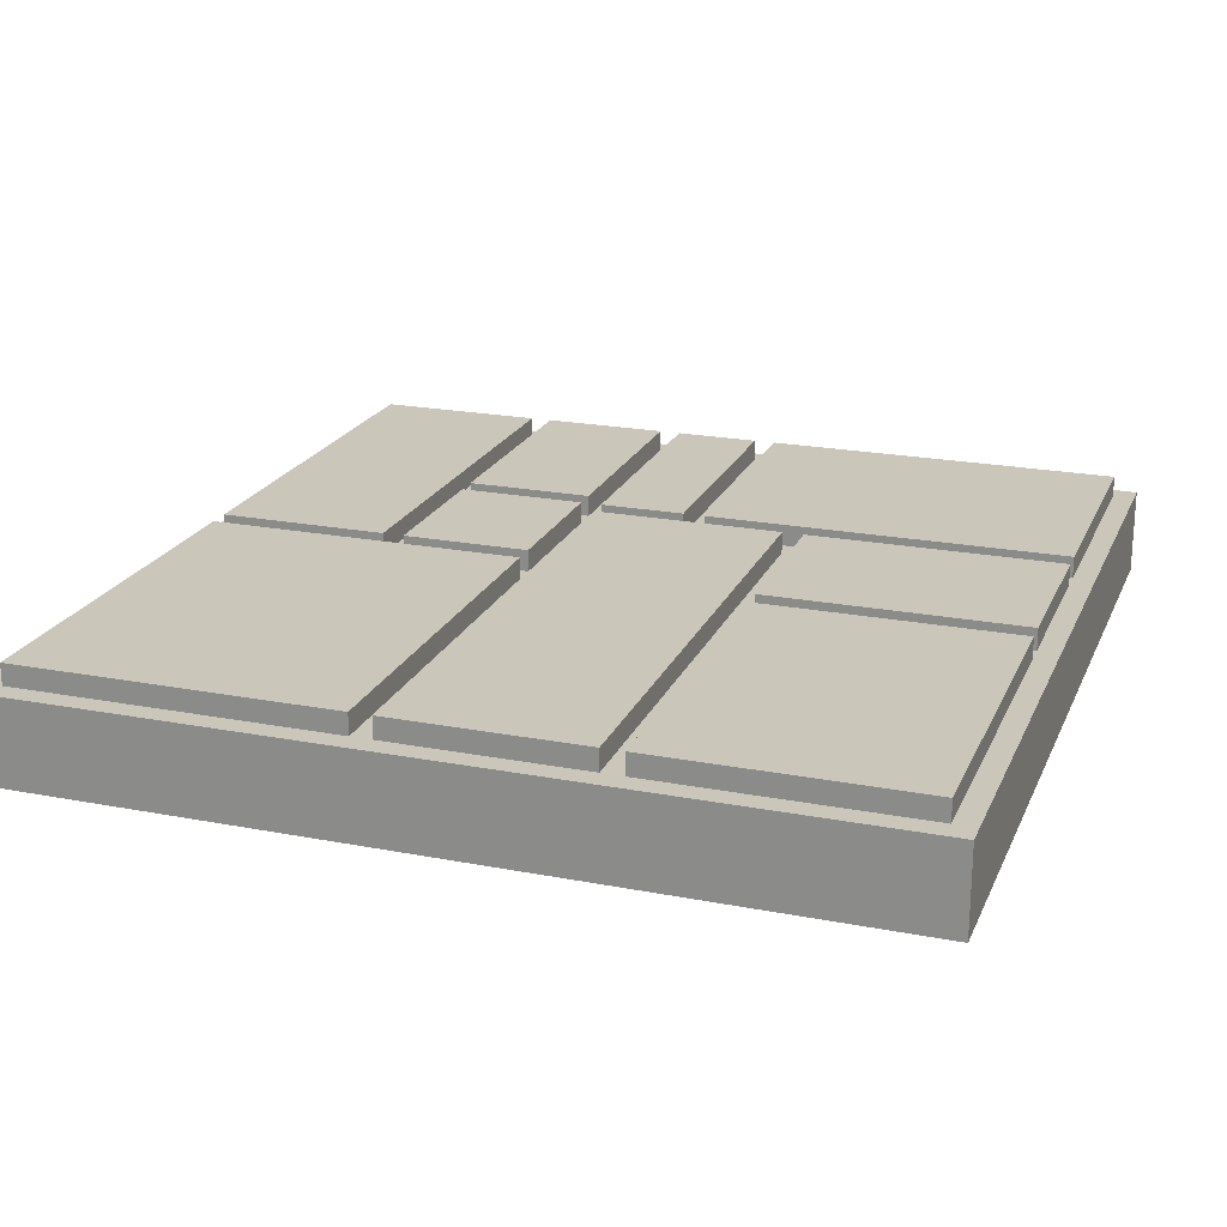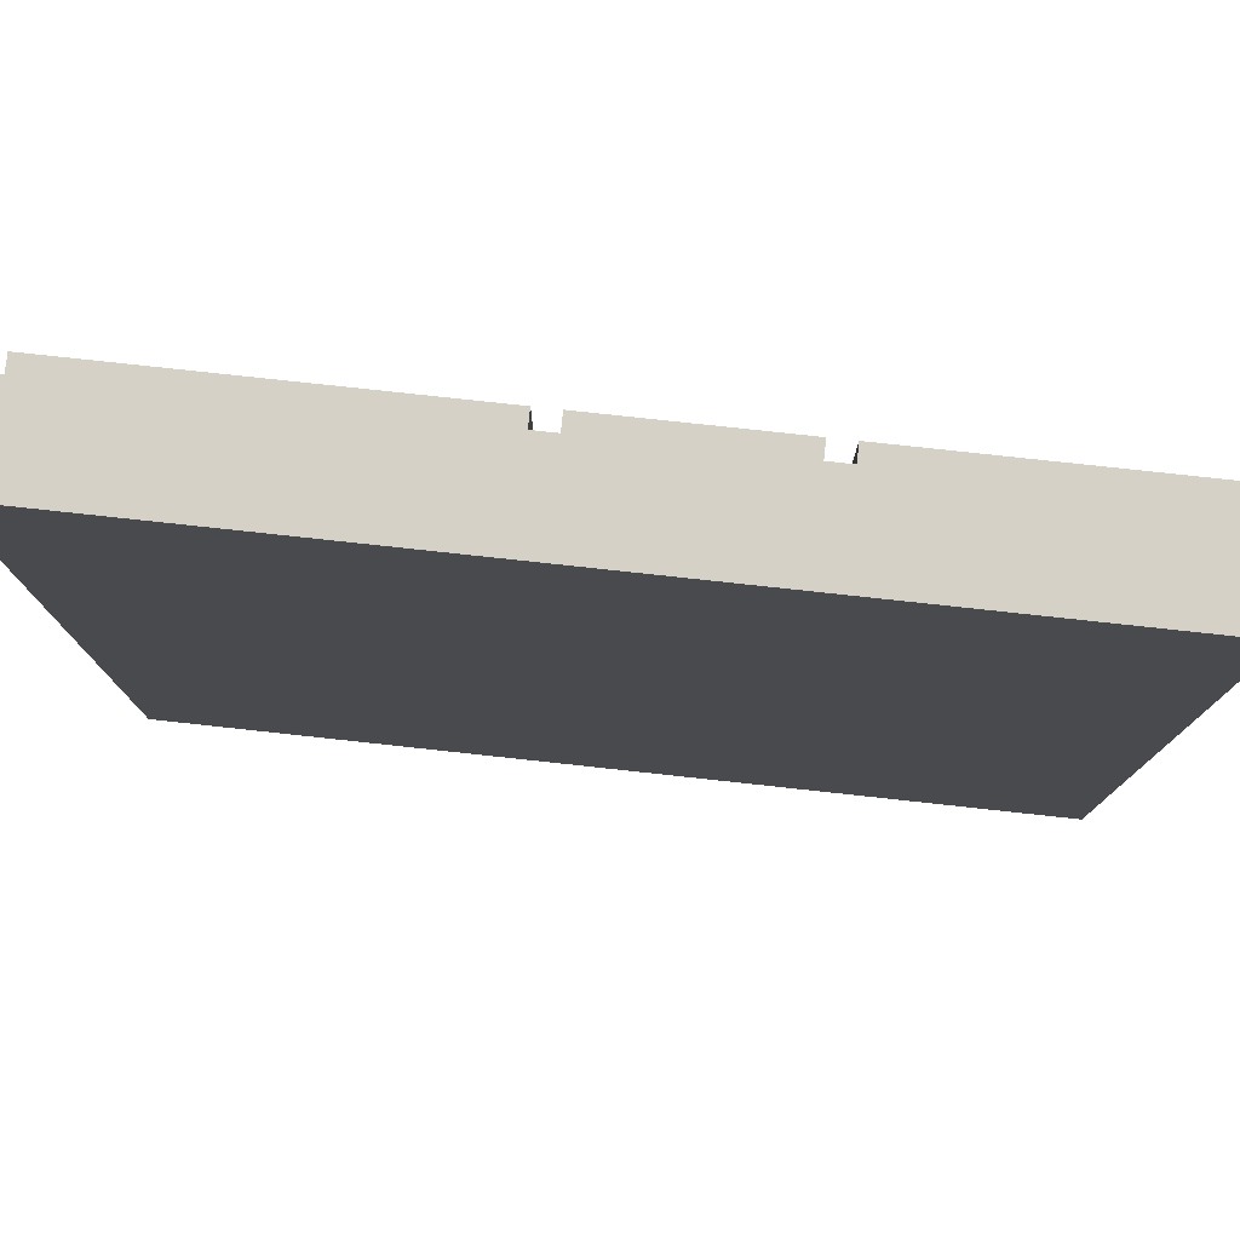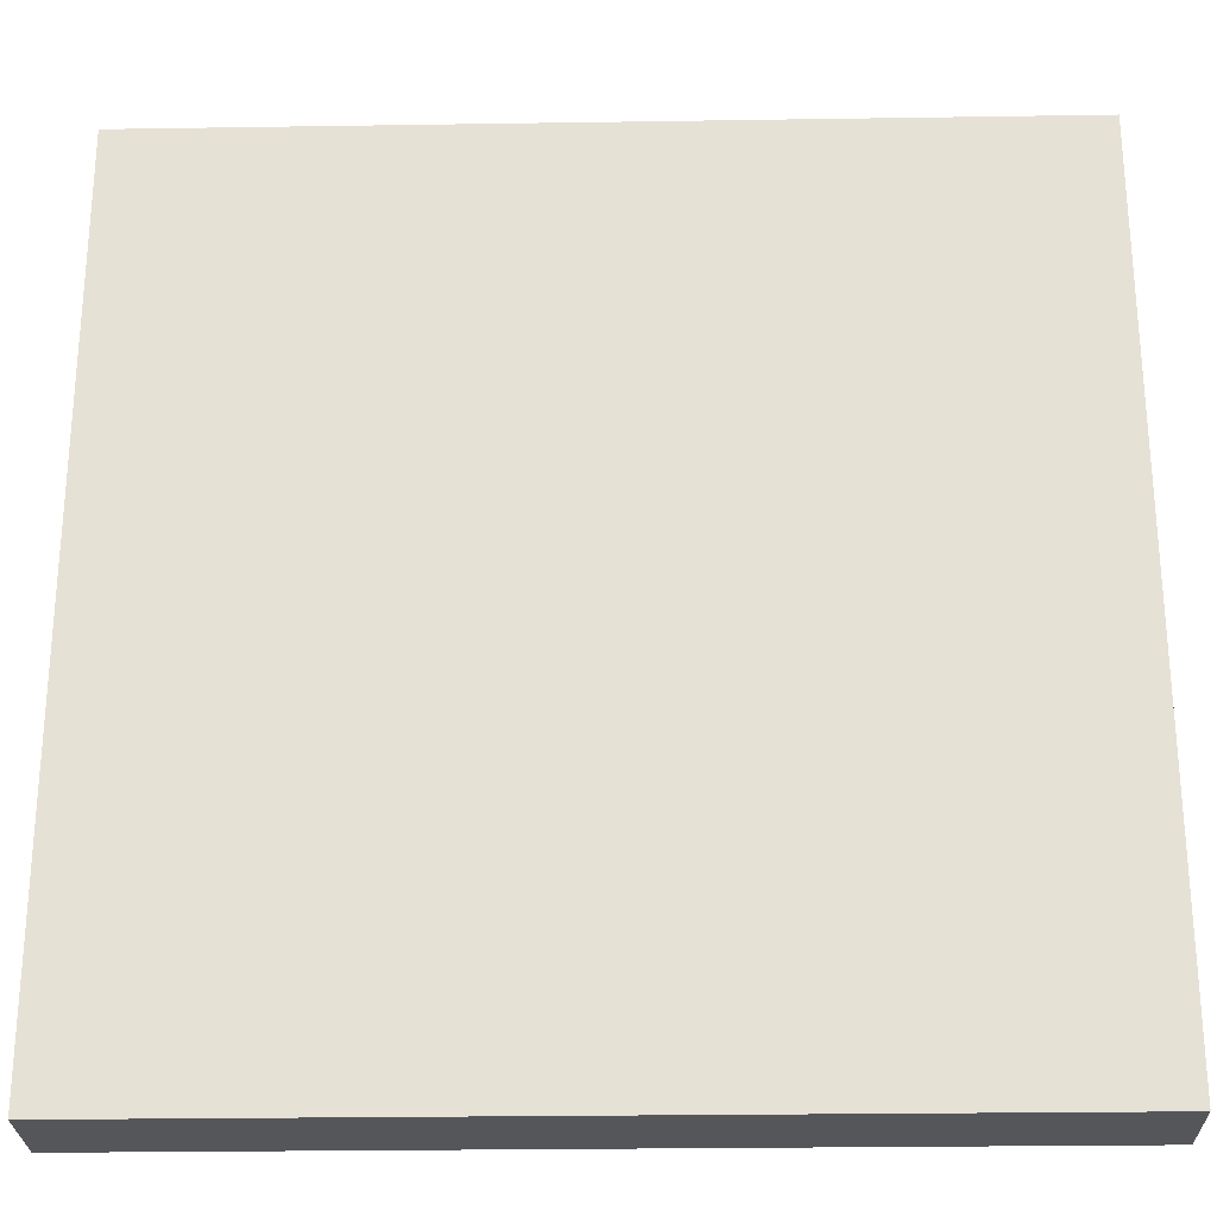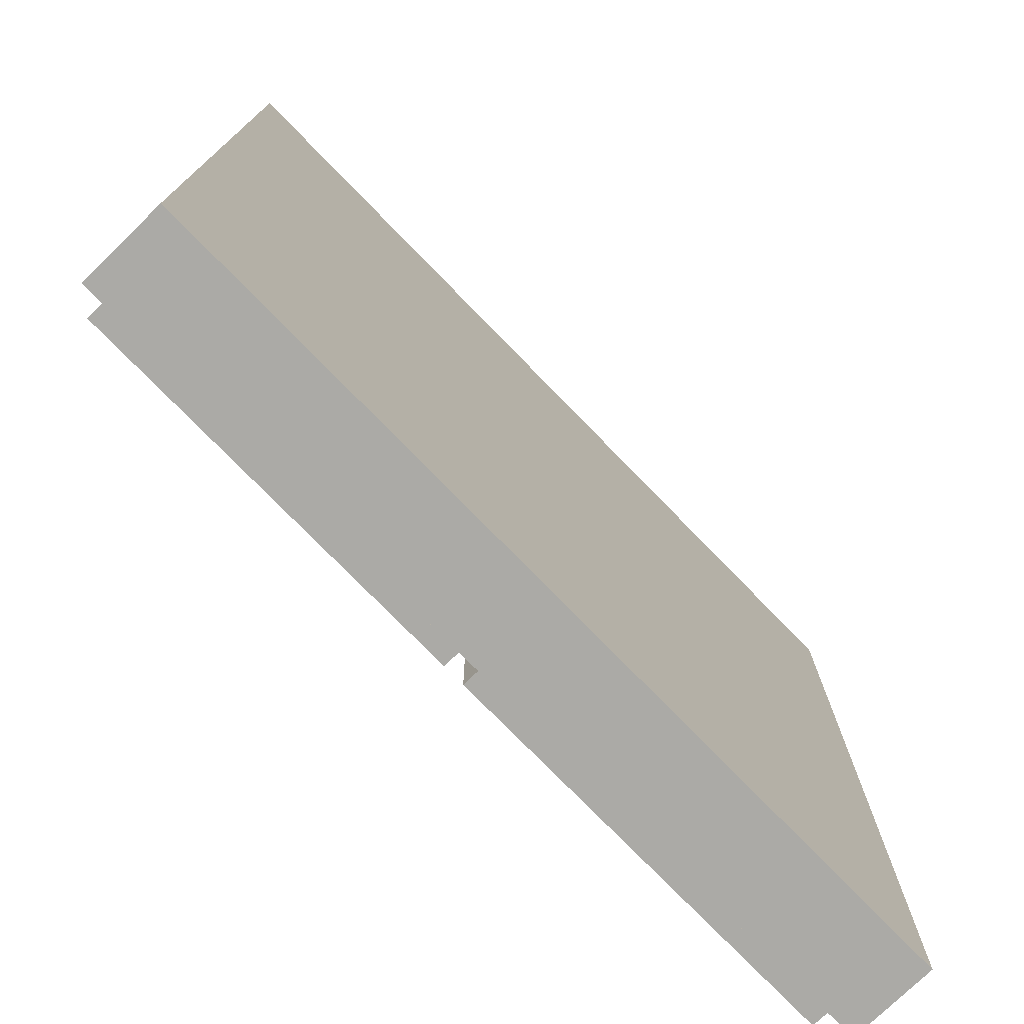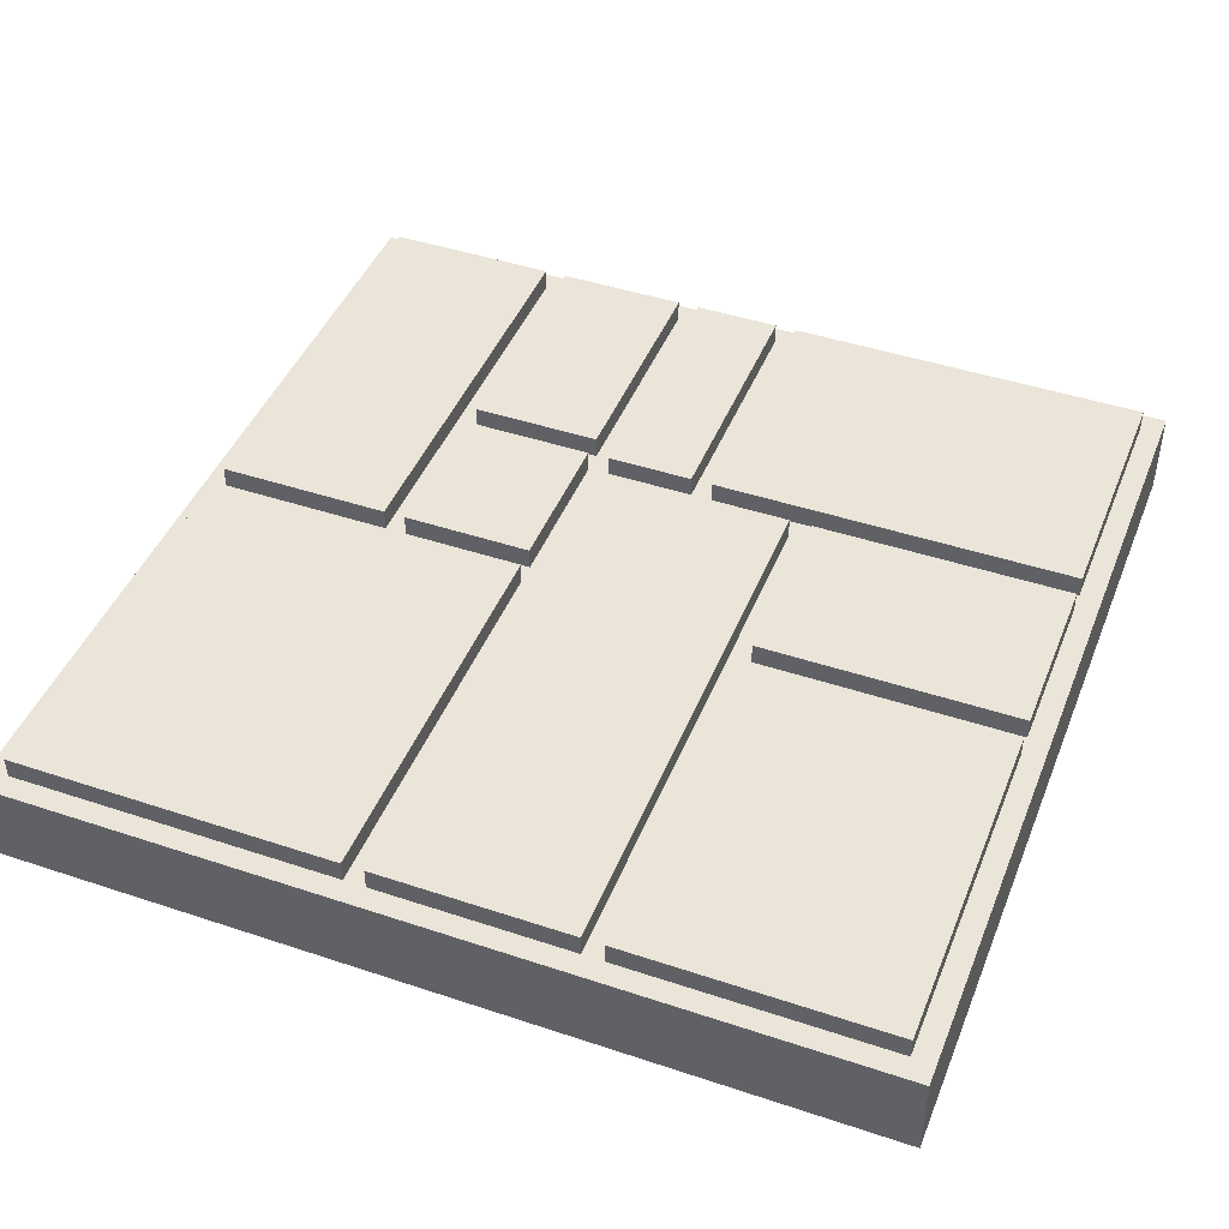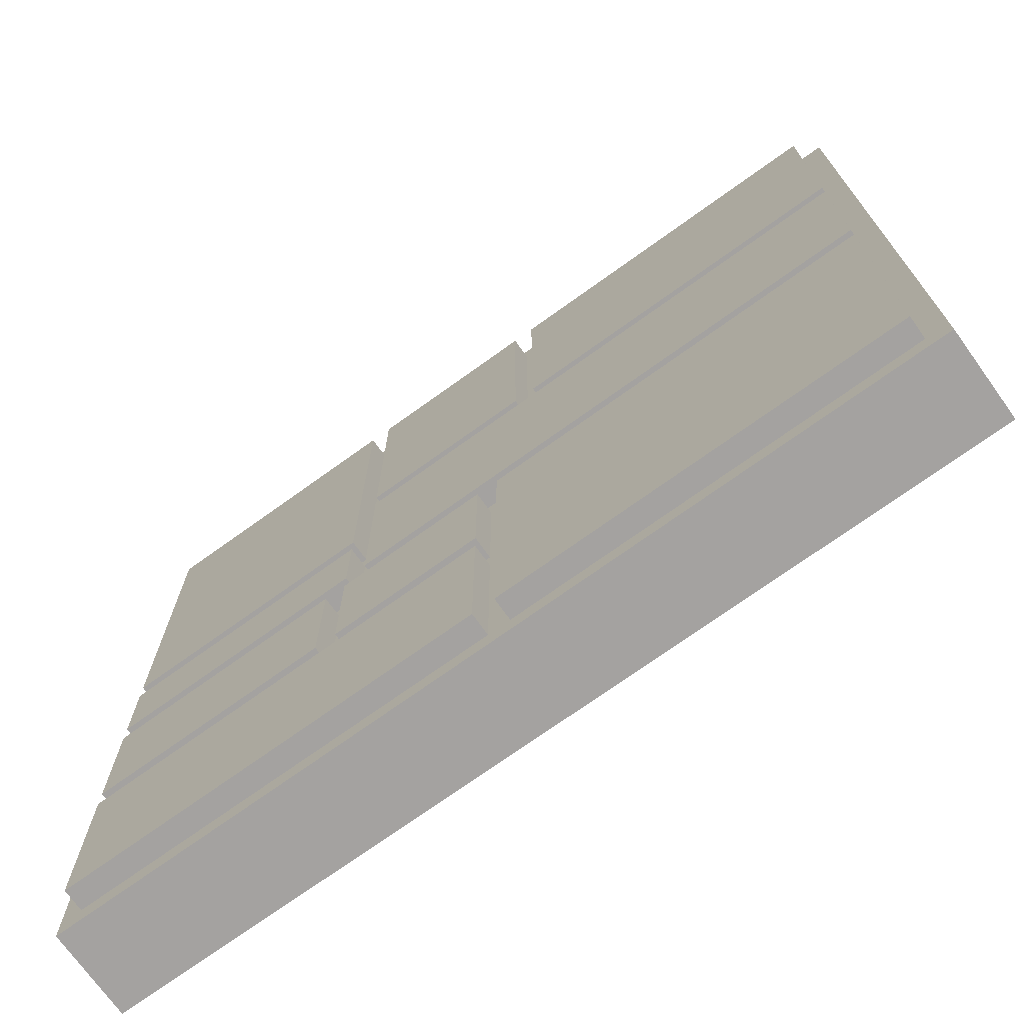
<metadata>
{"format":"obj","ext":"obj","renderer":"f3d","projection":"perspective","resolution":1024,"background":"white","views":[{"elev":21.2,"azim":-71.0,"up":"+Y"},{"elev":78.7,"azim":6.2,"up":"+Z"},{"elev":-26.1,"azim":1.4,"up":"+Z"},{"elev":-75.8,"azim":-45.8,"up":"+Z"},{"elev":44.6,"azim":-68.8,"up":"+Y"},{"elev":-72.7,"azim":-144.3,"up":"+Z"}]}
</metadata>
<code>
o Tile_Road_1
v 0.1 0.1 -4.3
v 0.1 0.1 -8.3
v 0.1 0.5 -4.3
v 0.1 0.5 -8.3
v 0.2 0.5 -4.4
v 0.2 0.5 -5.6
v 0.2 0.5 -5.7
v 0.2 0.5 -6.6
v 0.2 0.5 -6.7
v 0.2 0.5 -8.2
v 0.2 0.6 -4.4
v 0.2 0.6 -5.6
v 0.2 0.6 -5.7
v 0.2 0.6 -6.6
v 0.2 0.6 -6.7
v 0.2 0.6 -8.2
v 1.9 0.5 -4.4
v 1.9 0.5 -5.6
v 1.9 0.6 -4.4
v 1.9 0.6 -5.6
v 2.1 0.5 -6.7
v 2.1 0.5 -7.3
v 2.1 0.5 -7.4
v 2.1 0.5 -8.2
v 2.1 0.6 -6.7
v 2.1 0.6 -7.3
v 2.1 0.6 -7.4
v 2.1 0.6 -8.2
v 2.8 0.5 -4.4
v 2.8 0.5 -6.1
v 2.8 0.5 -6.2
v 2.8 0.5 -6.6
v 2.8 0.6 -4.4
v 2.8 0.6 -6.1
v 2.8 0.6 -6.2
v 2.8 0.6 -6.6
v 2.9 0.5 -6.7
v 2.9 0.5 -7.3
v 2.9 0.6 -6.7
v 2.9 0.6 -7.3
v 1.8 0.5 -4.4
v 1.8 0.5 -5.6
v 1.8 0.6 -4.4
v 1.8 0.6 -5.6
v 2 0.5 -6.7
v 2 0.5 -8.2
v 2 0.6 -6.7
v 2 0.6 -8.2
v 2.7 0.5 -4.4
v 2.7 0.5 -5.6
v 2.7 0.5 -5.7
v 2.7 0.5 -6.6
v 2.7 0.6 -4.4
v 2.7 0.6 -5.6
v 2.7 0.6 -5.7
v 2.7 0.6 -6.6
v 2.8 0.5 -6.7
v 2.8 0.5 -7.3
v 2.8 0.6 -6.7
v 2.8 0.6 -7.3
v 4 0.5 -4.4
v 4 0.5 -6.1
v 4 0.5 -6.2
v 4 0.5 -6.6
v 4 0.5 -6.7
v 4 0.5 -7.3
v 4 0.5 -7.4
v 4 0.5 -8.2
v 4 0.6 -4.4
v 4 0.6 -6.1
v 4 0.6 -6.2
v 4 0.6 -6.6
v 4 0.6 -6.7
v 4 0.6 -7.3
v 4 0.6 -7.4
v 4 0.6 -8.2
v 4.1 0.1 -4.3
v 4.1 0.1 -8.3
v 4.1 0.5 -4.3
v 4.1 0.5 -8.3
v 0.1 0.1 -4.3
v 0.1 0.5 -4.3
v 4.1 0.1 -4.3
v 4.1 0.5 -4.3
v 0.2 0.5 -4.4
v 0.2 0.6 -4.4
v 1.8 0.5 -4.4
v 1.8 0.6 -4.4
v 1.9 0.5 -4.4
v 1.9 0.6 -4.4
v 2.7 0.5 -4.4
v 2.7 0.6 -4.4
v 2.8 0.5 -4.4
v 2.8 0.6 -4.4
v 4 0.5 -4.4
v 4 0.6 -4.4
v 0.2 0.5 -5.7
v 0.2 0.6 -5.7
v 2.7 0.5 -5.7
v 2.7 0.6 -5.7
v 2.8 0.5 -6.2
v 2.8 0.6 -6.2
v 4 0.5 -6.2
v 4 0.6 -6.2
v 0.2 0.5 -6.7
v 0.2 0.6 -6.7
v 2 0.5 -6.7
v 2 0.6 -6.7
v 2.1 0.5 -6.7
v 2.1 0.6 -6.7
v 2.8 0.5 -6.7
v 2.8 0.6 -6.7
v 2.9 0.5 -6.7
v 2.9 0.6 -6.7
v 4 0.5 -6.7
v 4 0.6 -6.7
v 2.1 0.5 -7.4
v 2.1 0.6 -7.4
v 4 0.5 -7.4
v 4 0.6 -7.4
v 0.2 0.5 -5.6
v 0.2 0.6 -5.6
v 1.8 0.5 -5.6
v 1.8 0.6 -5.6
v 1.9 0.5 -5.6
v 1.9 0.6 -5.6
v 2.7 0.5 -5.6
v 2.7 0.6 -5.6
v 2.8 0.5 -6.1
v 2.8 0.6 -6.1
v 4 0.5 -6.1
v 4 0.6 -6.1
v 0.2 0.5 -6.6
v 0.2 0.6 -6.6
v 2.7 0.5 -6.6
v 2.7 0.6 -6.6
v 2.8 0.5 -6.6
v 2.8 0.6 -6.6
v 4 0.5 -6.6
v 4 0.6 -6.6
v 2.1 0.5 -7.3
v 2.1 0.6 -7.3
v 2.8 0.5 -7.3
v 2.8 0.6 -7.3
v 2.9 0.5 -7.3
v 2.9 0.6 -7.3
v 4 0.5 -7.3
v 4 0.6 -7.3
v 0.2 0.5 -8.2
v 0.2 0.6 -8.2
v 2 0.5 -8.2
v 2 0.6 -8.2
v 2.1 0.5 -8.2
v 2.1 0.6 -8.2
v 4 0.5 -8.2
v 4 0.6 -8.2
v 0.1 0.1 -8.3
v 0.1 0.5 -8.3
v 4.1 0.1 -8.3
v 4.1 0.5 -8.3
v 0.1 0.1 -4.3
v 4.1 0.1 -4.3
v 0.2 0.1 -4.4
v 4 0.1 -4.4
v 0.2 0.1 -8.2
v 4 0.1 -8.2
v 0.1 0.1 -8.3
v 4.1 0.1 -8.3
v 0.1 0.5 -4.3
v 4.1 0.5 -4.3
v 0.2 0.5 -4.4
v 1.8 0.5 -4.4
v 1.9 0.5 -4.4
v 2.7 0.5 -4.4
v 2.8 0.5 -4.4
v 4 0.5 -4.4
v 0.2 0.5 -5.6
v 1.8 0.5 -5.6
v 1.9 0.5 -5.6
v 2.7 0.5 -5.6
v 0.2 0.5 -5.7
v 2.7 0.5 -5.7
v 2.8 0.5 -6.1
v 4 0.5 -6.1
v 2.8 0.5 -6.2
v 4 0.5 -6.2
v 0.2 0.5 -6.6
v 2.7 0.5 -6.6
v 2.8 0.5 -6.6
v 4 0.5 -6.6
v 0.2 0.5 -6.7
v 2 0.5 -6.7
v 2.1 0.5 -6.7
v 2.8 0.5 -6.7
v 2.9 0.5 -6.7
v 4 0.5 -6.7
v 2.1 0.5 -7.3
v 2.8 0.5 -7.3
v 2.9 0.5 -7.3
v 4 0.5 -7.3
v 2.1 0.5 -7.4
v 4 0.5 -7.4
v 0.2 0.5 -8.2
v 2 0.5 -8.2
v 2.1 0.5 -8.2
v 4 0.5 -8.2
v 0.1 0.5 -8.3
v 4.1 0.5 -8.3
v 0.2 0.6 -4.4
v 1.8 0.6 -4.4
v 1.9 0.6 -4.4
v 2.7 0.6 -4.4
v 2.8 0.6 -4.4
v 4 0.6 -4.4
v 0.2 0.6 -5.6
v 1.8 0.6 -5.6
v 1.9 0.6 -5.6
v 2.7 0.6 -5.6
v 0.2 0.6 -5.7
v 2.7 0.6 -5.7
v 2.8 0.6 -6.1
v 4 0.6 -6.1
v 2.8 0.6 -6.2
v 4 0.6 -6.2
v 0.2 0.6 -6.6
v 2.7 0.6 -6.6
v 2.8 0.6 -6.6
v 4 0.6 -6.6
v 0.2 0.6 -6.7
v 2 0.6 -6.7
v 2.1 0.6 -6.7
v 2.8 0.6 -6.7
v 2.9 0.6 -6.7
v 4 0.6 -6.7
v 2.1 0.6 -7.3
v 2.8 0.6 -7.3
v 2.9 0.6 -7.3
v 4 0.6 -7.3
v 2.1 0.6 -7.4
v 4 0.6 -7.4
v 0.2 0.6 -8.2
v 2 0.6 -8.2
v 2.1 0.6 -8.2
v 4 0.6 -8.2
f 3 2 1
f 4 2 3
f 11 6 5
f 12 6 11
f 13 8 7
f 14 8 13
f 15 10 9
f 16 10 15
f 19 18 17
f 20 18 19
f 25 22 21
f 26 22 25
f 27 24 23
f 28 24 27
f 33 30 29
f 34 30 33
f 35 32 31
f 36 32 35
f 39 38 37
f 40 38 39
f 41 42 43
f 43 42 44
f 45 46 47
f 47 46 48
f 49 50 53
f 53 50 54
f 51 52 55
f 55 52 56
f 57 58 59
f 59 58 60
f 61 62 69
f 69 62 70
f 63 64 71
f 71 64 72
f 65 66 73
f 73 66 74
f 67 68 75
f 75 68 76
f 77 78 79
f 79 78 80
f 83 82 81
f 84 82 83
f 87 86 85
f 88 86 87
f 91 90 89
f 92 90 91
f 95 94 93
f 96 94 95
f 99 98 97
f 100 98 99
f 103 102 101
f 104 102 103
f 107 106 105
f 108 106 107
f 111 110 109
f 112 110 111
f 115 114 113
f 116 114 115
f 119 118 117
f 120 118 119
f 121 122 123
f 123 122 124
f 125 126 127
f 127 126 128
f 129 130 131
f 131 130 132
f 133 134 135
f 135 134 136
f 137 138 139
f 139 138 140
f 141 142 143
f 143 142 144
f 145 146 147
f 147 146 148
f 149 150 151
f 151 150 152
f 153 154 155
f 155 154 156
f 157 158 159
f 159 158 160
f 163 162 161
f 164 162 163
f 165 163 161
f 165 164 163
f 166 162 164
f 166 164 165
f 167 165 161
f 167 166 165
f 168 162 166
f 168 166 167
f 169 170 171
f 171 170 172
f 172 170 173
f 173 170 174
f 174 170 175
f 175 170 176
f 169 171 177
f 172 173 178
f 178 173 179
f 174 175 180
f 178 179 181
f 179 180 181
f 169 177 181
f 177 178 181
f 180 175 182
f 181 180 182
f 182 175 183
f 176 170 184
f 182 183 185
f 183 184 185
f 184 170 186
f 185 184 186
f 169 181 187
f 182 185 188
f 188 185 189
f 186 170 190
f 169 187 191
f 189 190 191
f 188 189 191
f 187 188 191
f 191 190 192
f 192 190 193
f 193 190 194
f 194 190 195
f 190 170 196
f 195 190 196
f 192 193 197
f 194 195 198
f 198 195 199
f 196 170 200
f 192 197 201
f 199 200 201
f 198 199 201
f 197 198 201
f 200 170 202
f 201 200 202
f 169 191 203
f 192 201 204
f 204 201 205
f 202 170 206
f 169 203 207
f 205 206 207
f 204 205 207
f 203 204 207
f 206 170 208
f 207 206 208
f 209 210 215
f 215 210 216
f 211 212 217
f 217 212 218
f 213 214 221
f 221 214 222
f 219 220 225
f 225 220 226
f 223 224 227
f 227 224 228
f 231 232 235
f 235 232 236
f 233 234 237
f 237 234 238
f 229 230 241
f 241 230 242
f 239 240 243
f 243 240 244

</code>
